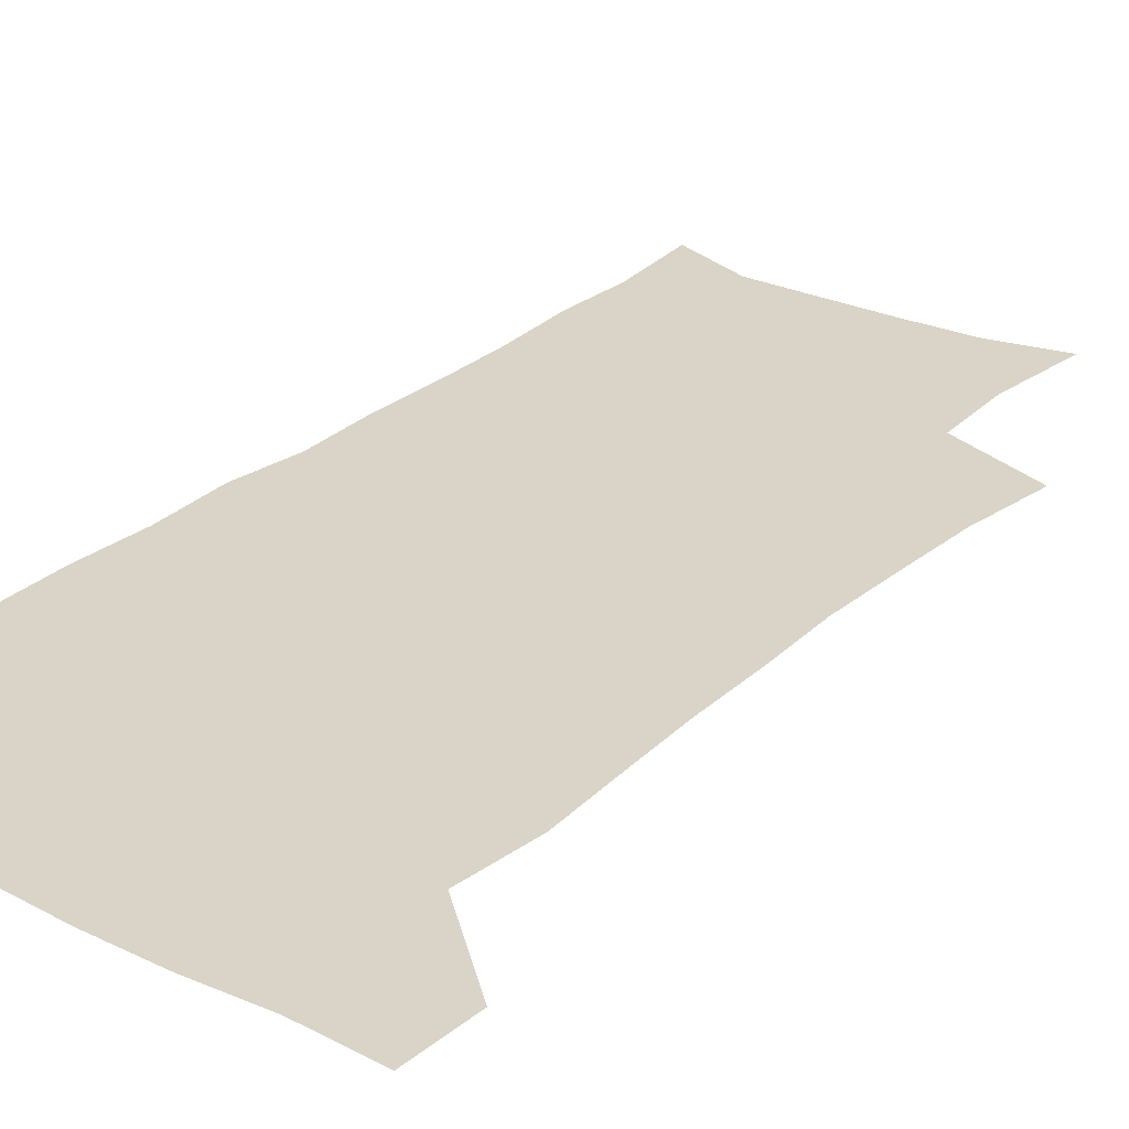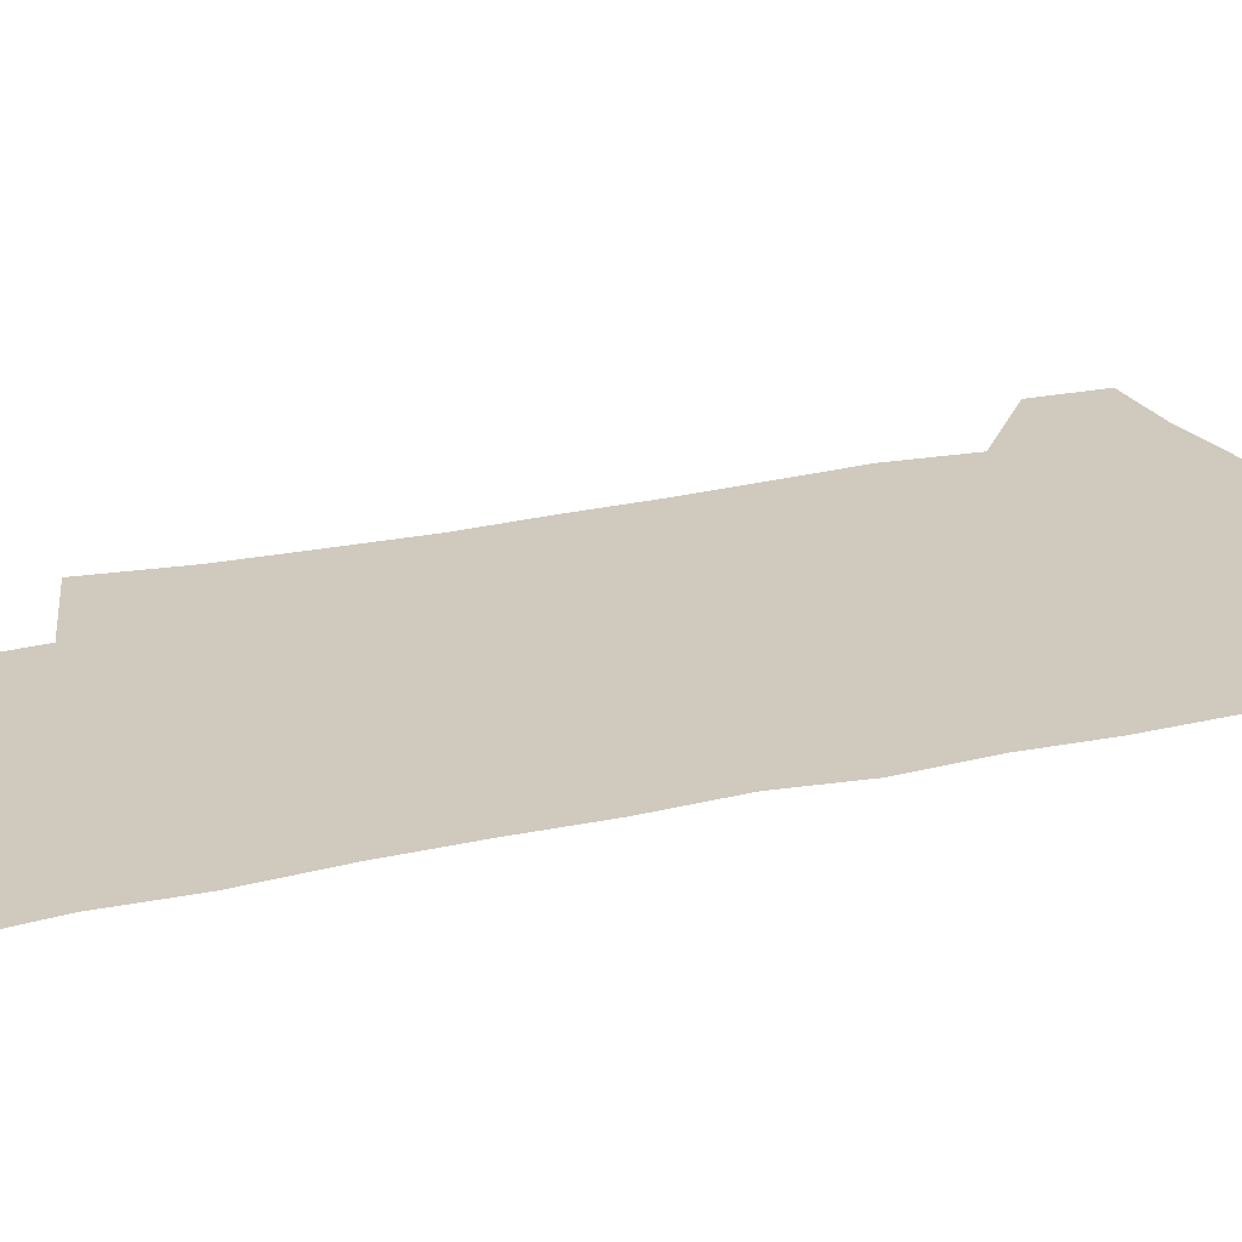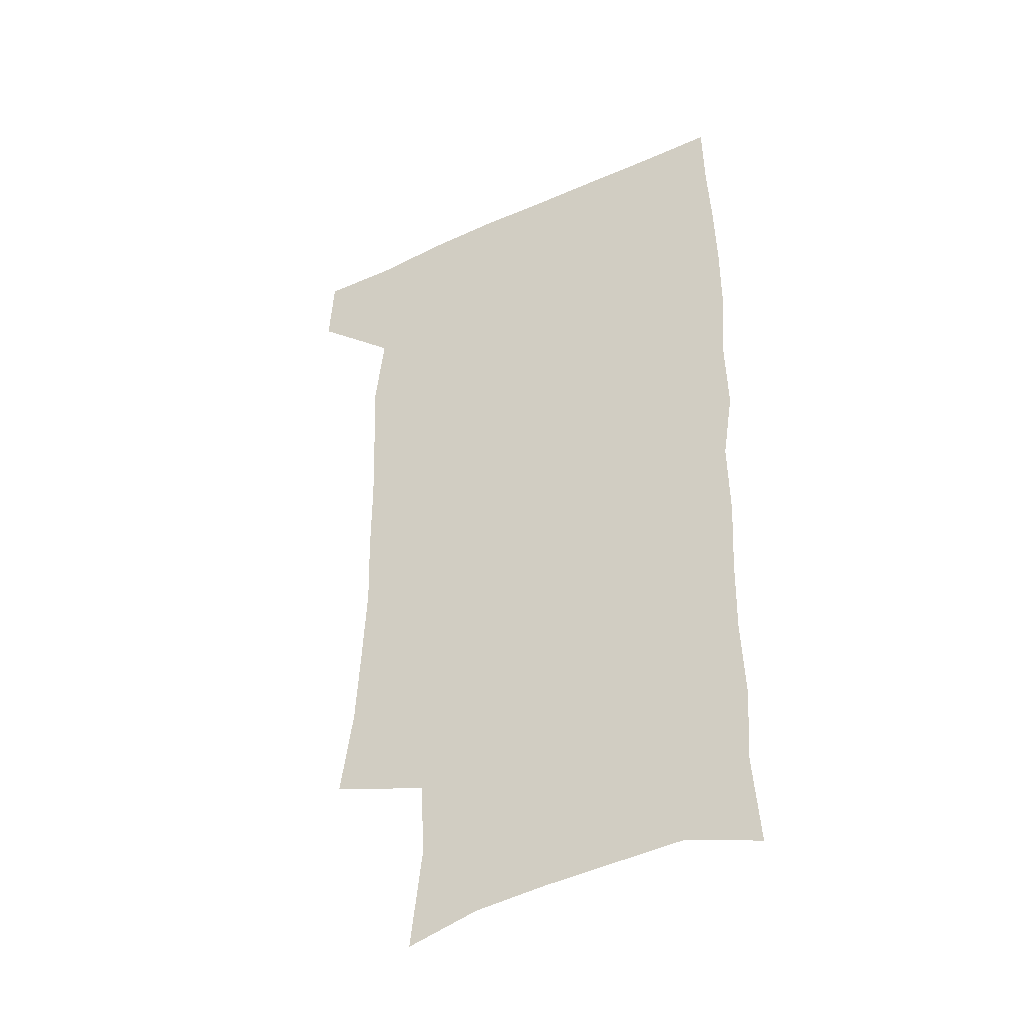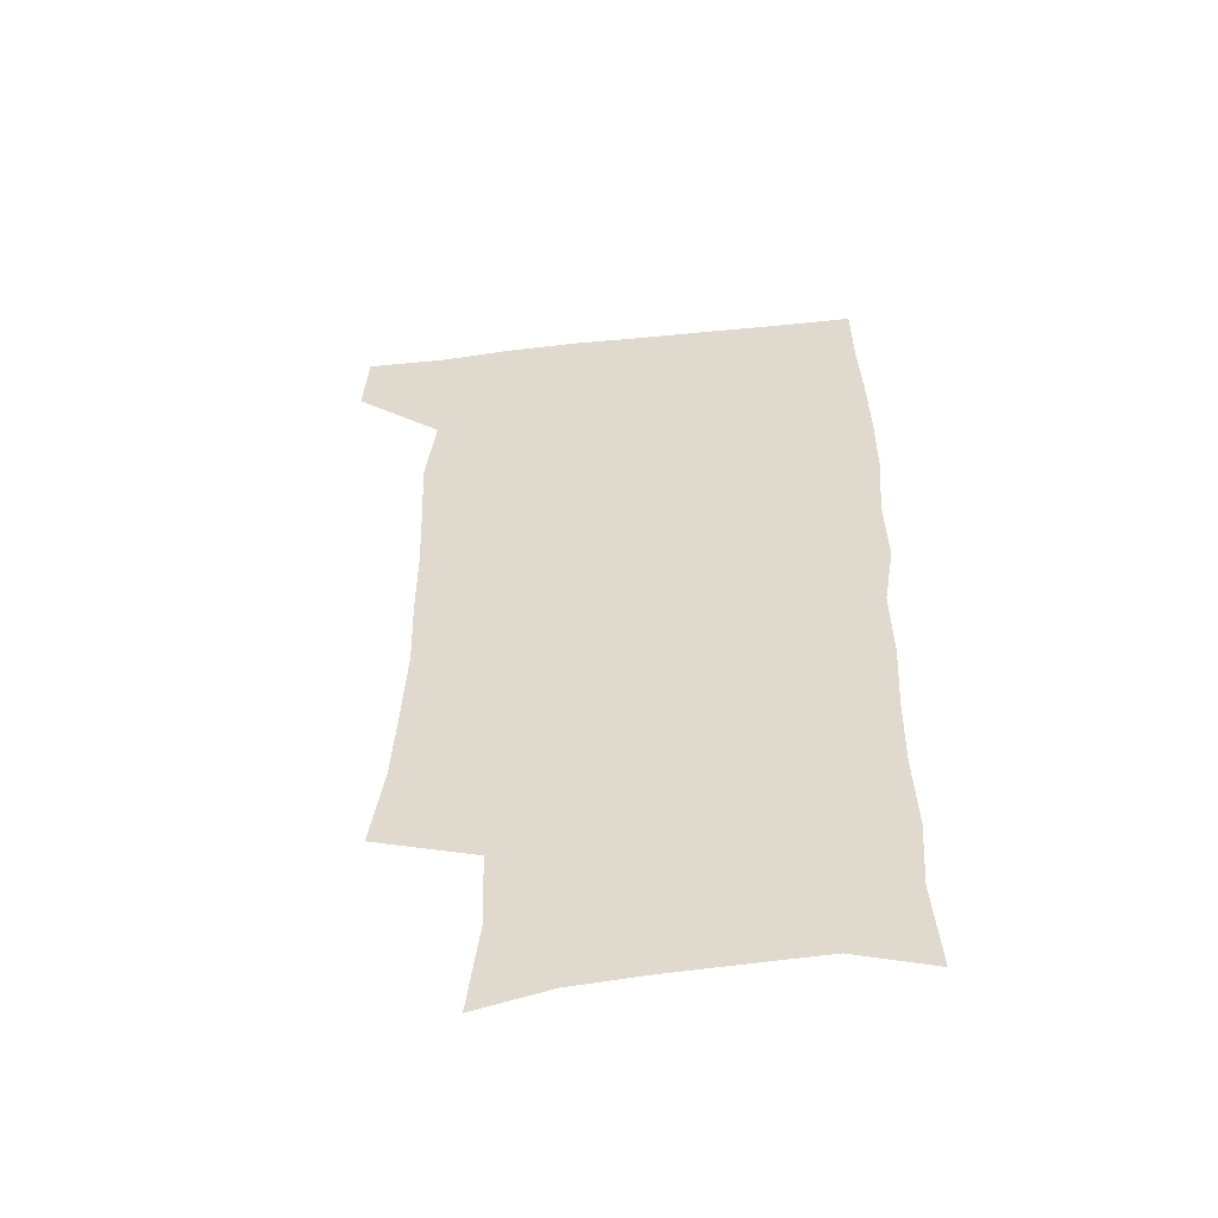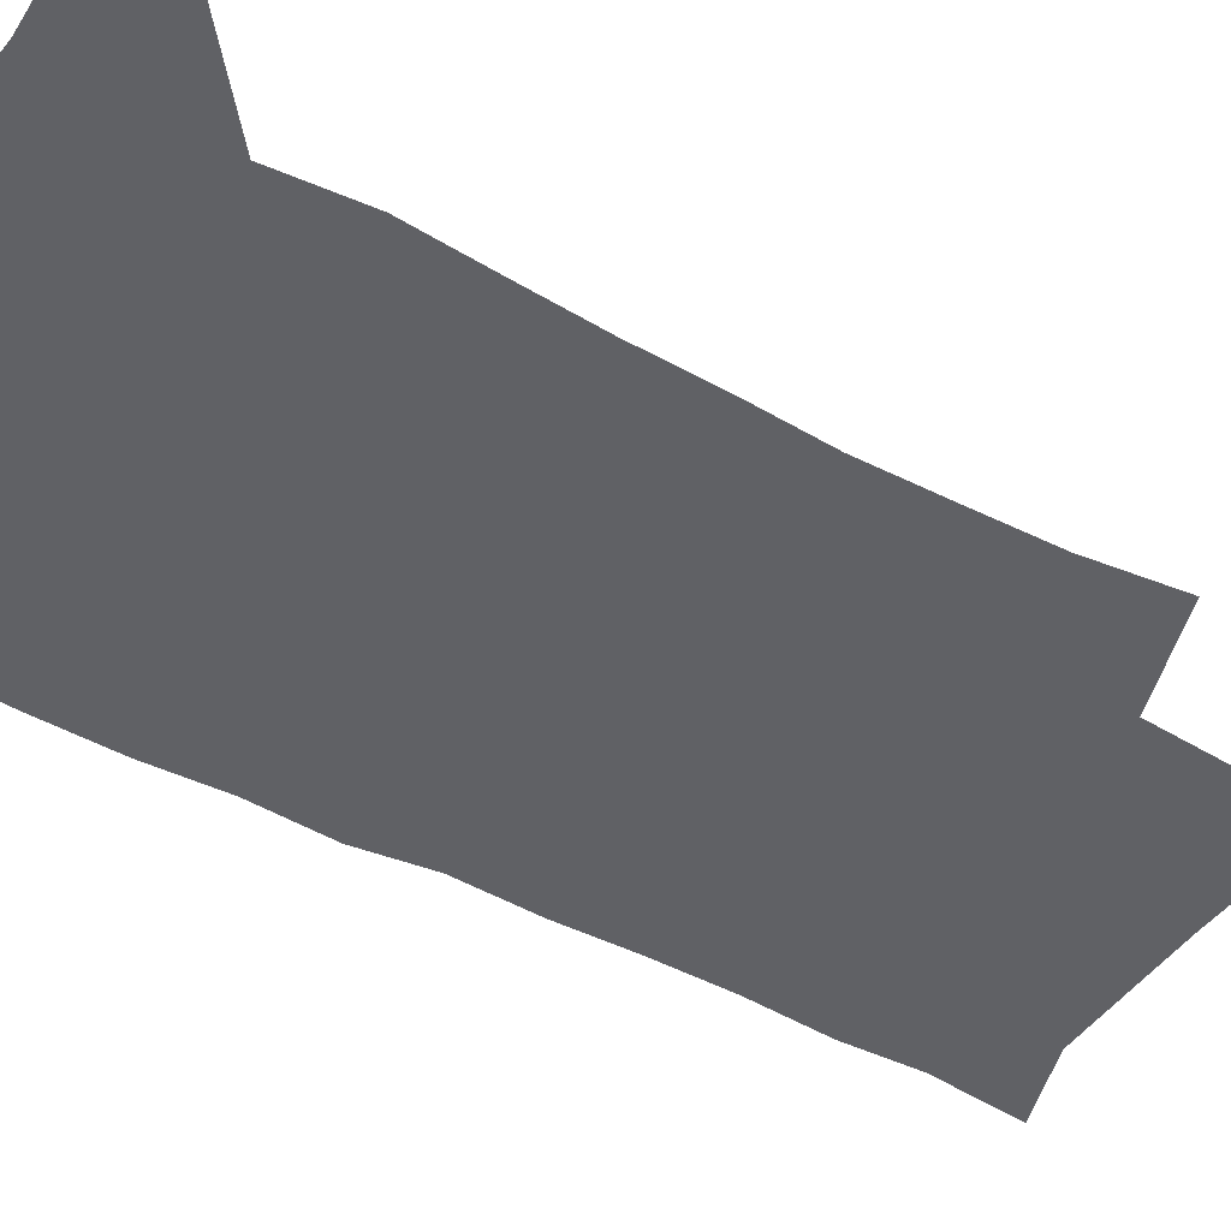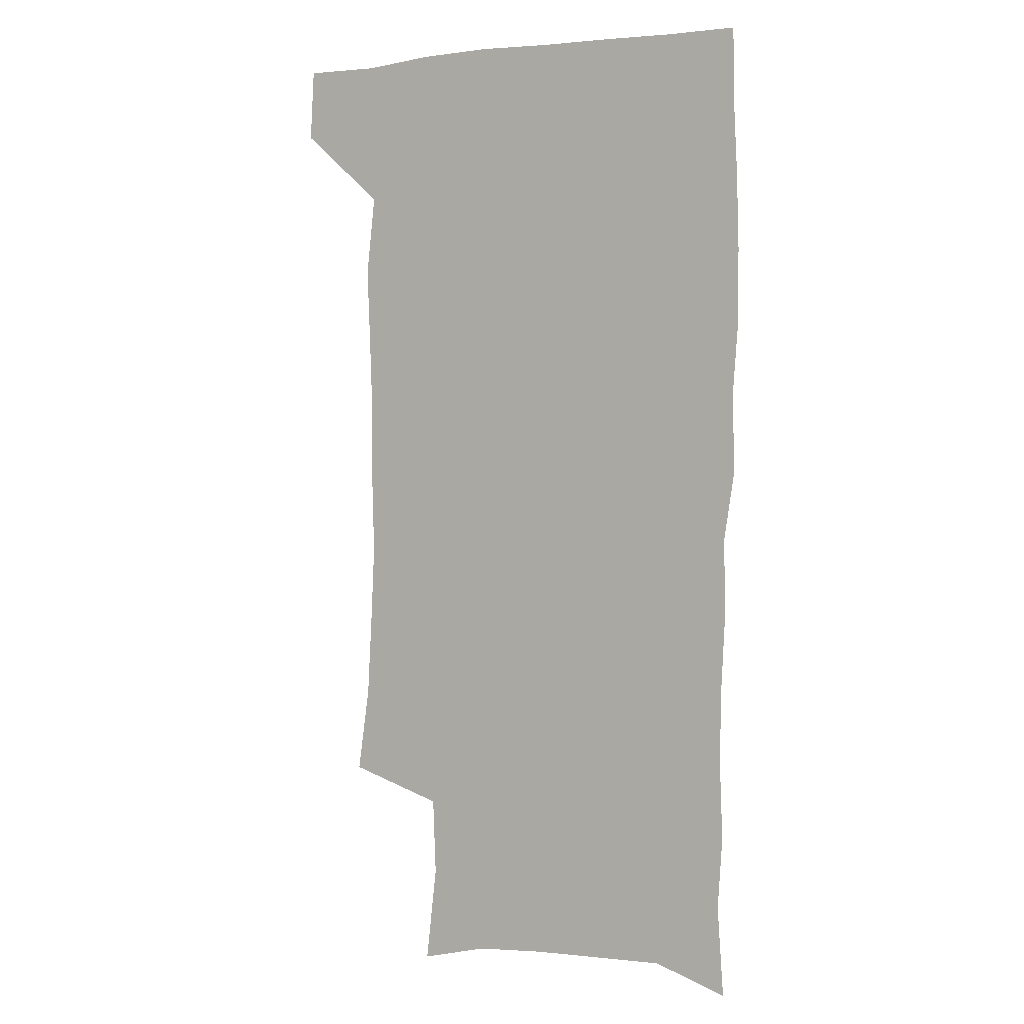
<metadata>
{"format":"obj","ext":"obj","renderer":"f3d","projection":"perspective","resolution":1024,"background":"white","views":[{"elev":28.5,"azim":-143.1,"up":"+Z"},{"elev":22.8,"azim":67.1,"up":"+Z"},{"elev":-41.9,"azim":28.5,"up":"+Y"},{"elev":-54.5,"azim":6.5,"up":"+Y"},{"elev":-48.6,"azim":-121.8,"up":"+Z"},{"elev":2.3,"azim":30.0,"up":"+Y"}]}
</metadata>
<code>
v 477.5 538.9 0
v 479.2 568.5 0
v 503.5 247.6 0
v 508.6 283.1 0
v 510.4 315.3 0
v 512.1 348.4 0
v 511.2 379.9 0
v 511.3 412.4 0
v 510.2 444.3 0
v 508.9 475.5 0
v 512.7 508.5 0
v 510.9 538.7 0
v 511.4 567.9 0
v 540.6 163.9 0
v 545.2 203.6 0
v 543.9 235.2 0
v 547.4 271 0
v 548.4 302.5 0
v 546.7 331.3 0
v 547.4 362.7 0
v 546.9 392.4 0
v 545.5 421.6 0
v 544.7 451.4 0
v 545 481.2 0
v 544.7 510.1 0
v 544.8 538.6 0
v 540.9 570.4 0
v 569.7 171.3 0
v 575 215.3 0
v 575.8 247.8 0
v 576.4 279.1 0
v 575.7 307.8 0
v 576 338.6 0
v 576.4 369.1 0
v 575 396.3 0
v 574.4 425.2 0
v 574.8 455 0
v 574.4 483.1 0
v 574.4 511.1 0
v 574.4 538.6 0
v 570.9 571 0
v 598.7 173.7 0
v 601.3 216.3 0
v 602.3 251.4 0
v 602.5 281.6 0
v 602.6 311.3 0
v 602.4 339.8 0
v 602.4 369.6 0
v 602.7 399.5 0
v 602.5 427.4 0
v 602.6 456.4 0
v 602.5 484.1 0
v 602.8 512 0
v 602.3 540 0
v 601.5 569.9 0
v 627.8 174.9 0
v 627.8 217.4 0
v 628.1 249.7 0
v 628.8 278.7 0
v 628.4 311.5 0
v 628.6 341.1 0
v 628.9 370.4 0
v 629.3 399.1 0
v 629.8 427.1 0
v 629.9 455.9 0
v 630.1 484.2 0
v 630.3 512 0
v 630.7 539.6 0
v 631 569.4 0
v 656.6 176.1 0
v 654.7 213.6 0
v 654.8 244.9 0
v 655.5 275 0
v 655.4 306.4 0
v 655.8 336.6 0
v 656.2 366.6 0
v 657.2 395.6 0
v 657.6 425 0
v 658.2 453.8 0
v 659.1 482.4 0
v 659.4 511.1 0
v 659.7 539.7 0
v 660.6 568.7 0
v 687.3 166.5 0
v 684.7 203.3 0
v 686.7 232.5 0
v 685.4 265.1 0
v 685.9 295.8 0
v 687.5 325.7 0
v 687 358 0
v 691.4 386.2 0
v 690.5 418 0
v 692.8 447.7 0
v 692.8 478.2 0
v 692 508.8 0
v 690.5 539.1 0
v 690.1 568.6 0
v 691 601 0
f 11 12 1
f 1 12 2
f 12 13 2
f 16 17 3
f 3 17 4
f 17 18 4
f 4 18 5
f 18 19 5
f 5 19 6
f 19 20 6
f 6 20 7
f 20 21 7
f 7 21 8
f 21 22 8
f 8 22 9
f 22 23 9
f 9 23 10
f 23 24 10
f 10 24 11
f 24 25 11
f 11 25 12
f 25 26 12
f 12 26 13
f 26 27 13
f 14 28 15
f 28 29 15
f 15 29 16
f 29 30 16
f 16 30 17
f 30 31 17
f 17 31 18
f 31 32 18
f 18 32 19
f 32 33 19
f 19 33 20
f 33 34 20
f 20 34 21
f 34 35 21
f 21 35 22
f 35 36 22
f 22 36 23
f 36 37 23
f 23 37 24
f 37 38 24
f 24 38 25
f 38 39 25
f 25 39 26
f 39 40 26
f 26 40 27
f 40 41 27
f 28 42 29
f 42 43 29
f 29 43 30
f 43 44 30
f 30 44 31
f 44 45 31
f 31 45 32
f 45 46 32
f 32 46 33
f 46 47 33
f 33 47 34
f 47 48 34
f 34 48 35
f 48 49 35
f 35 49 36
f 49 50 36
f 36 50 37
f 50 51 37
f 37 51 38
f 51 52 38
f 38 52 39
f 52 53 39
f 39 53 40
f 53 54 40
f 40 54 41
f 54 55 41
f 42 56 43
f 56 57 43
f 43 57 44
f 57 58 44
f 44 58 45
f 58 59 45
f 45 59 46
f 59 60 46
f 46 60 47
f 60 61 47
f 47 61 48
f 61 62 48
f 48 62 49
f 62 63 49
f 49 63 50
f 63 64 50
f 50 64 51
f 64 65 51
f 51 65 52
f 65 66 52
f 52 66 53
f 66 67 53
f 53 67 54
f 67 68 54
f 54 68 55
f 68 69 55
f 56 70 57
f 70 71 57
f 57 71 58
f 71 72 58
f 58 72 59
f 72 73 59
f 59 73 60
f 73 74 60
f 60 74 61
f 74 75 61
f 61 75 62
f 75 76 62
f 62 76 63
f 76 77 63
f 63 77 64
f 77 78 64
f 64 78 65
f 78 79 65
f 65 79 66
f 79 80 66
f 66 80 67
f 80 81 67
f 67 81 68
f 81 82 68
f 68 82 69
f 82 83 69
f 70 84 71
f 84 85 71
f 71 85 72
f 85 86 72
f 72 86 73
f 86 87 73
f 73 87 74
f 87 88 74
f 74 88 75
f 88 89 75
f 75 89 76
f 89 90 76
f 76 90 77
f 90 91 77
f 77 91 78
f 91 92 78
f 78 92 79
f 92 93 79
f 79 93 80
f 93 94 80
f 80 94 81
f 94 95 81
f 81 95 82
f 95 96 82
f 82 96 83
f 96 97 83

</code>
